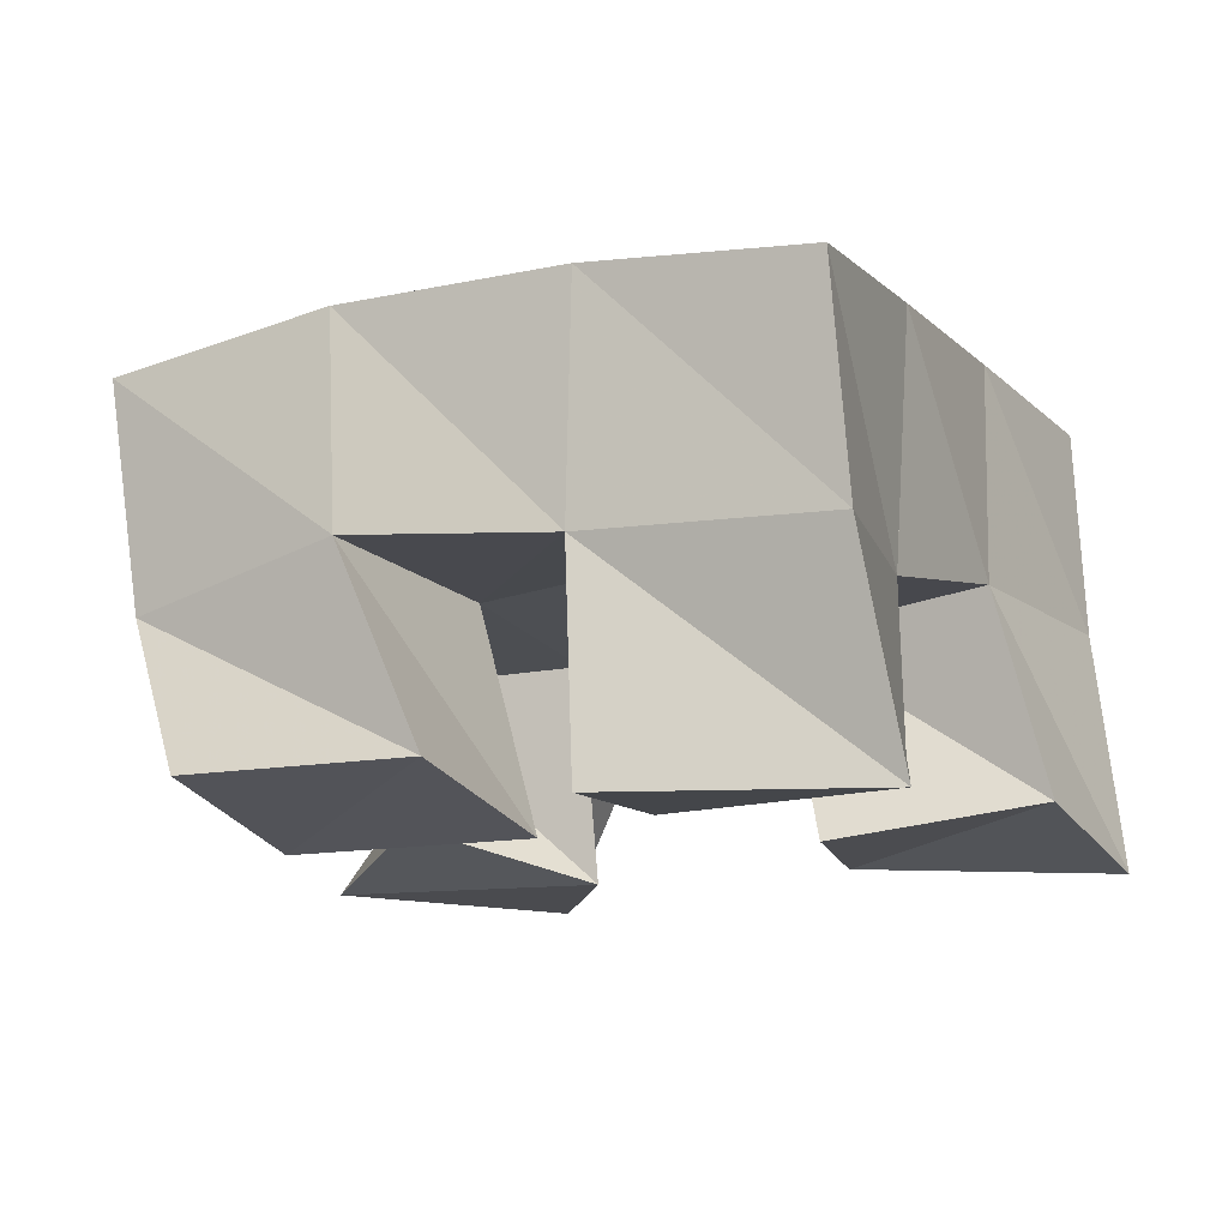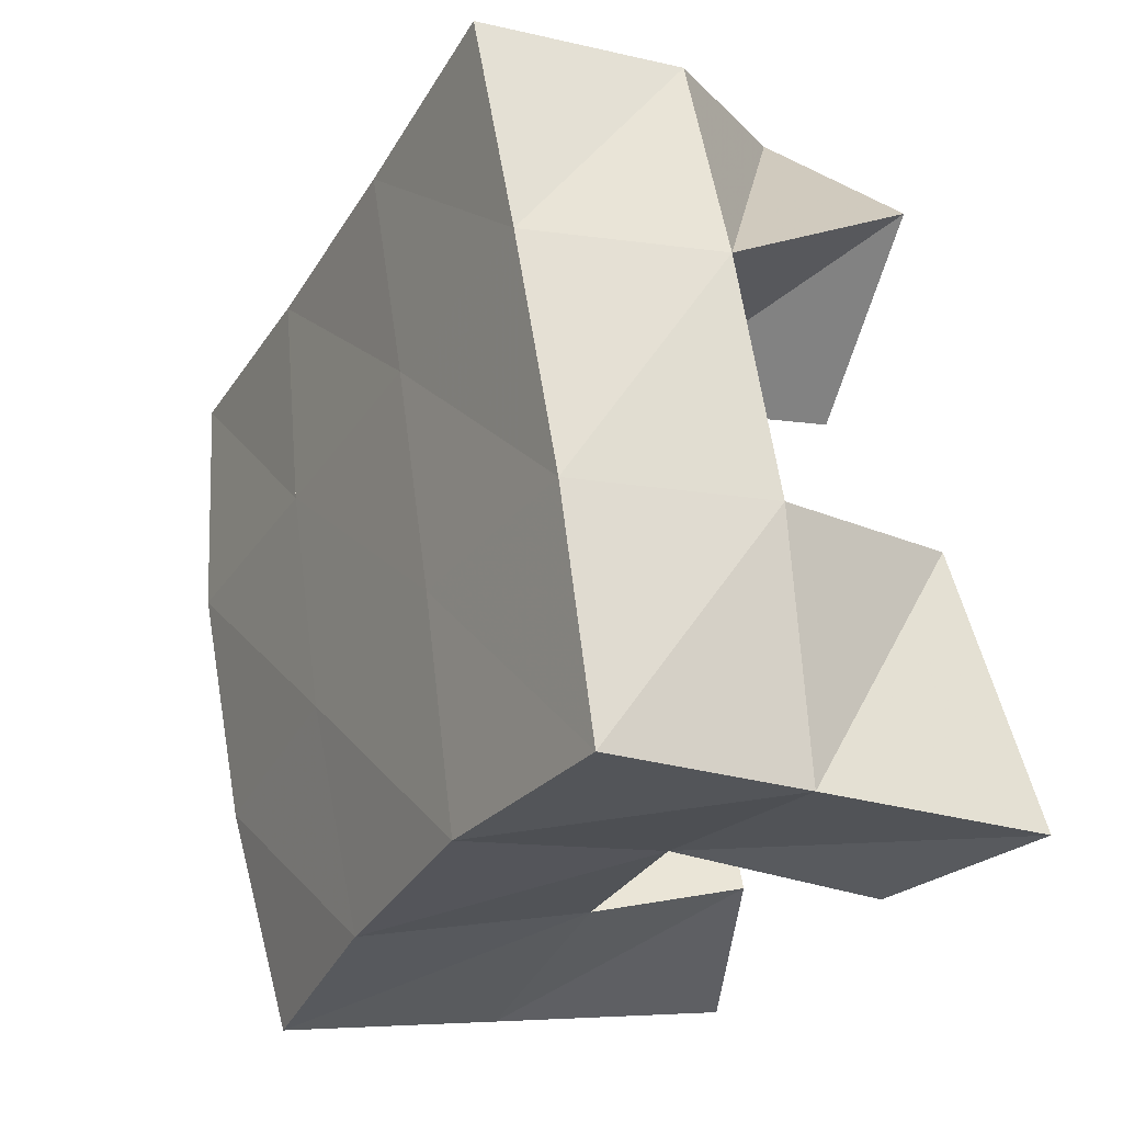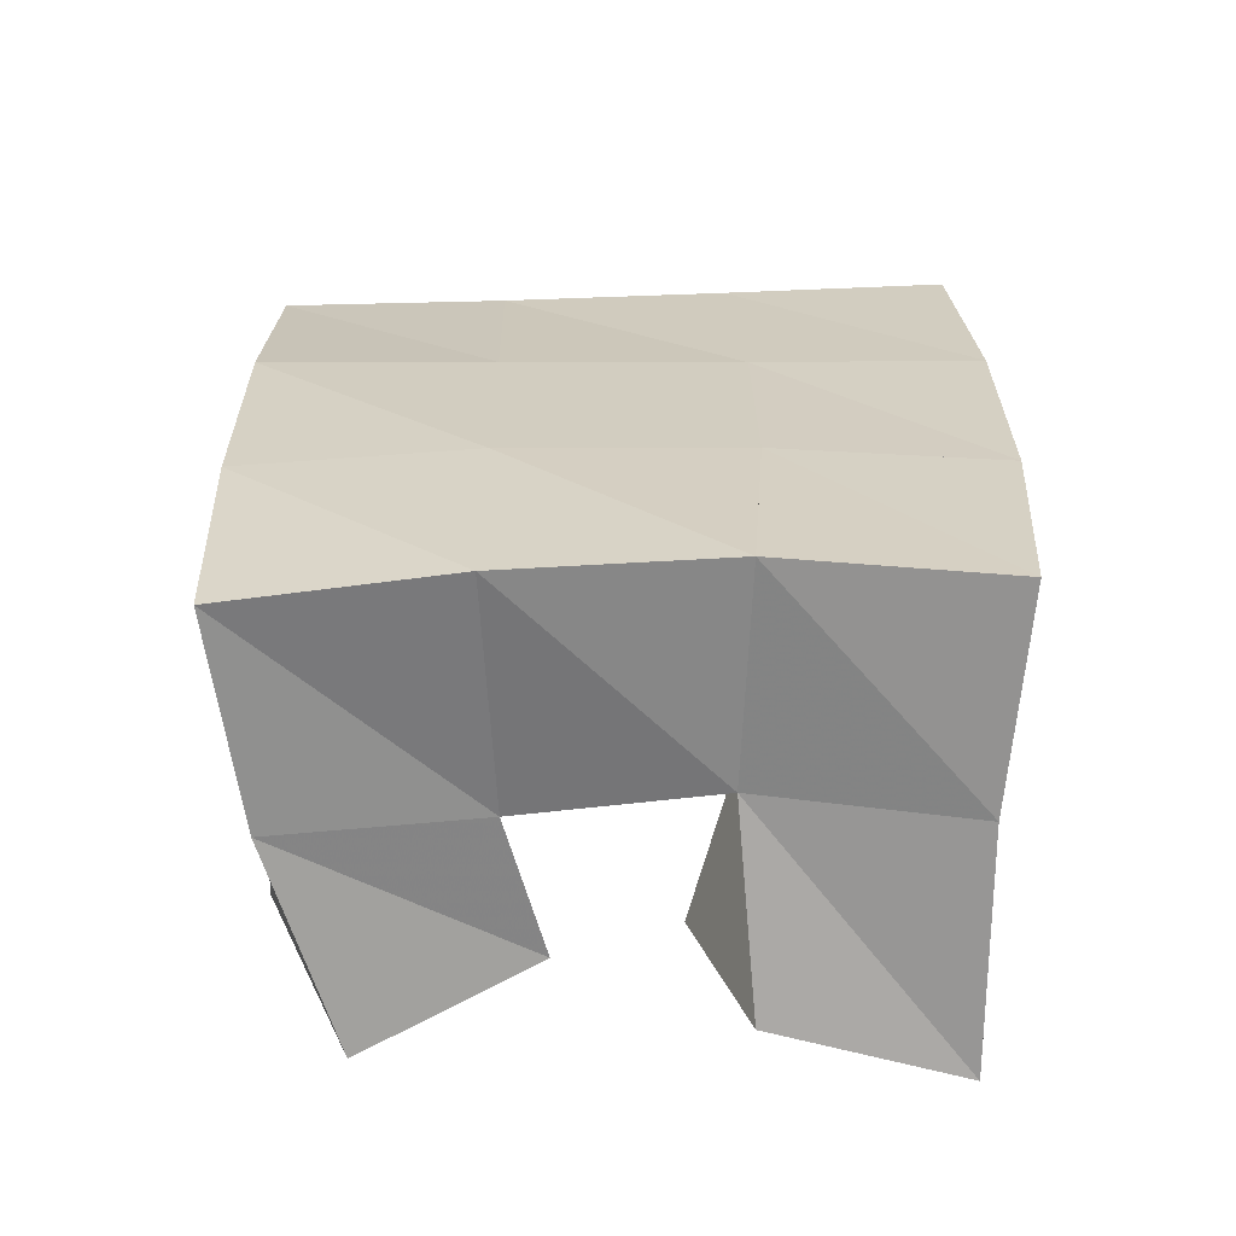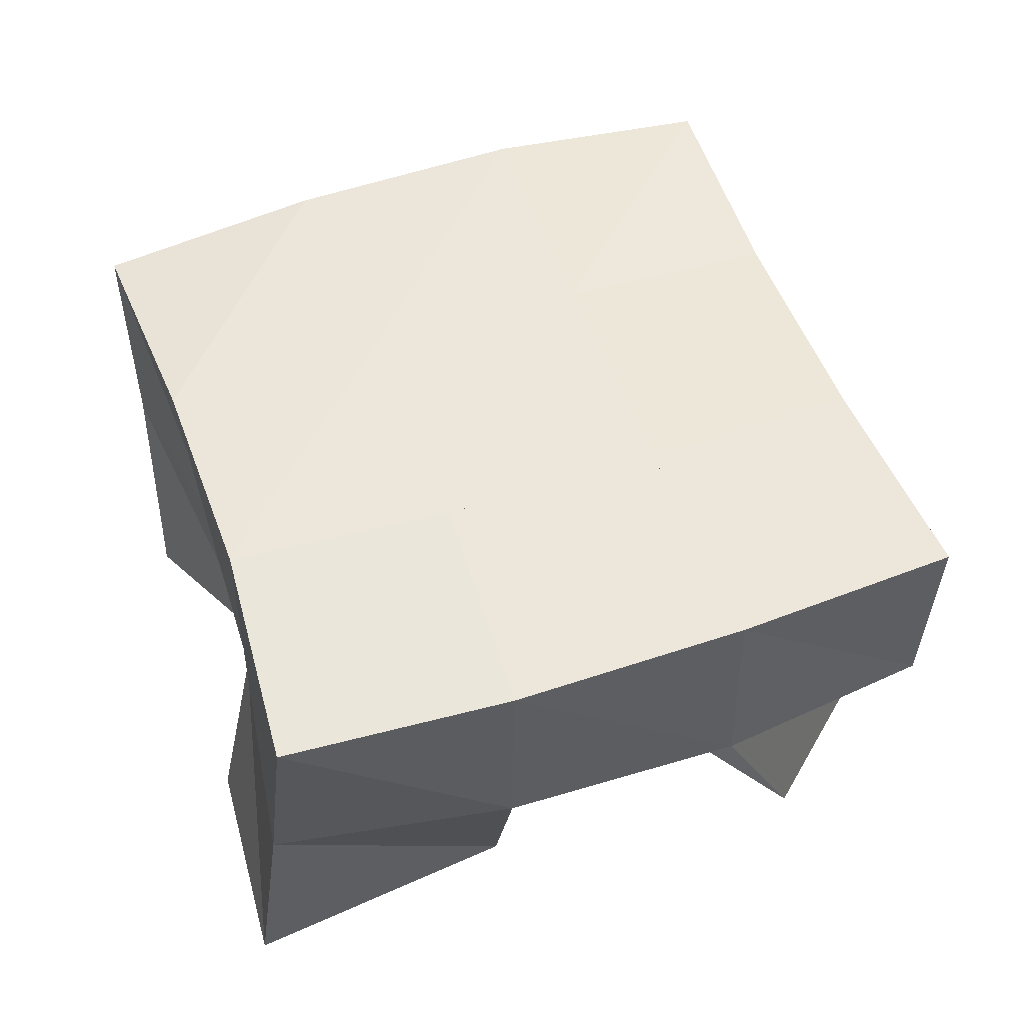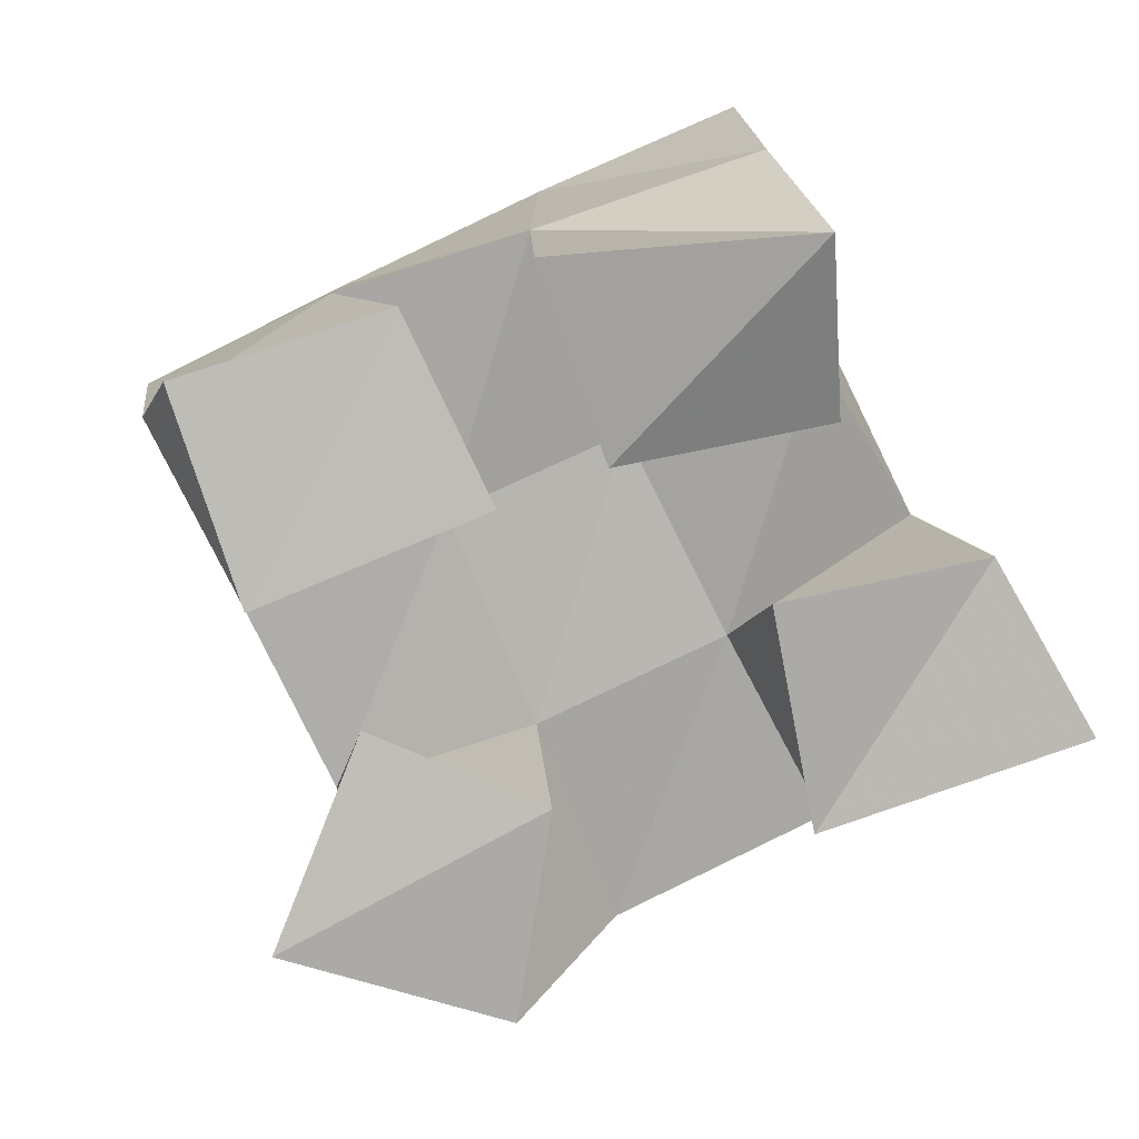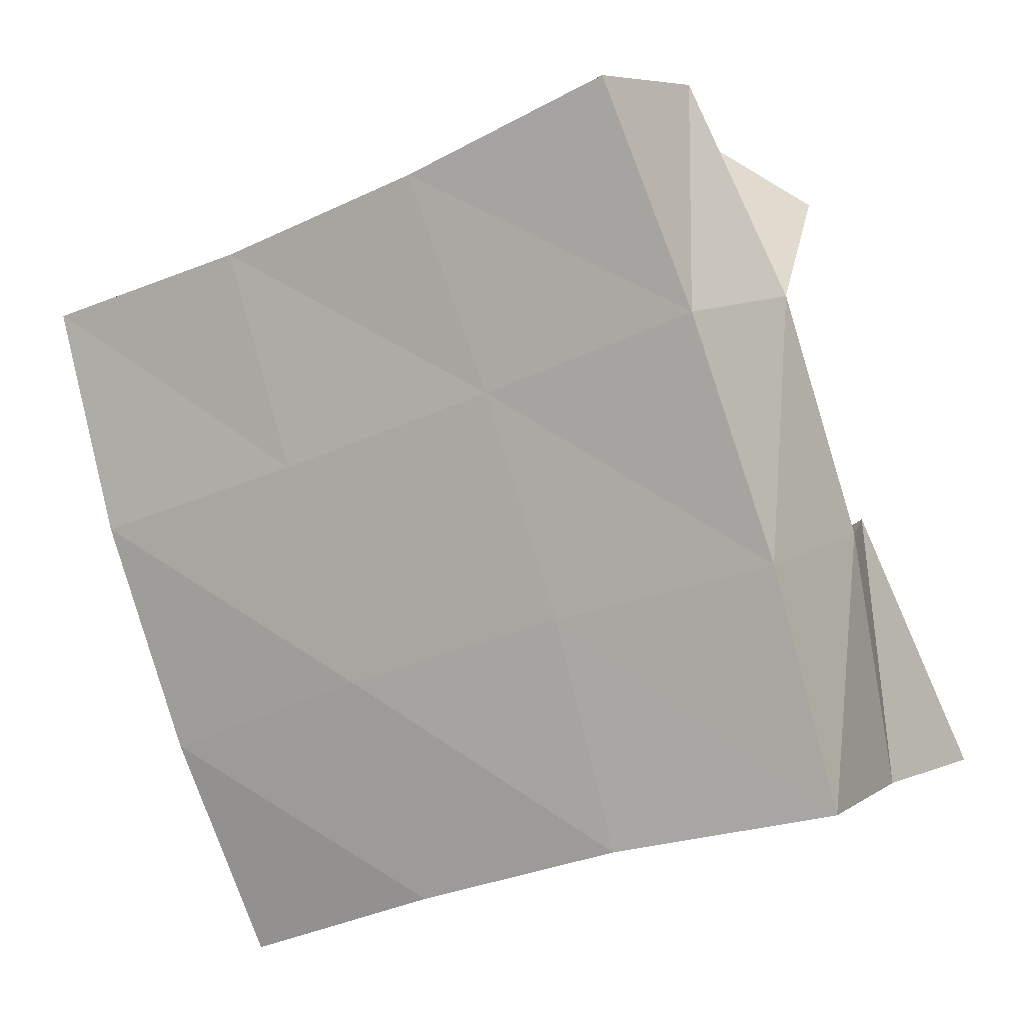
<metadata>
{"format":"obj","ext":"obj","renderer":"f3d","projection":"perspective","resolution":1024,"background":"white","views":[{"elev":-13.8,"azim":135.7,"up":"+Y"},{"elev":-8.4,"azim":-120.2,"up":"+Z"},{"elev":27.7,"azim":-159.8,"up":"+Y"},{"elev":55.6,"azim":-89.6,"up":"+Y"},{"elev":-76.1,"azim":135.4,"up":"+Y"},{"elev":8.5,"azim":-154.1,"up":"+Z"}]}
</metadata>
<code>
v 2.521 0.1 -0.1473
v 2.523 0.1531 -0.1406
v 2.562 0.1093 -0.1587
v 2.57 0.1546 -0.1497
v 2.547 0.1044 -0.09047
v 2.533 0.1519 -0.08628
v 2.59 0.1025 -0.1198
v 2.58 0.1503 -0.1013
v 2.645 0.1 -0.09449
v 2.645 0.1505 -0.07719
v 2.687 0.1087 -0.1092
v 2.698 0.1514 -0.09474
v 2.666 0.1 -0.04241
v 2.665 0.1445 -0.03107
v 2.711 0.1079 -0.06445
v 2.709 0.1418 -0.04748
v 2.563 0.1 -0.01663
v 2.55 0.152 -0.035
v 2.591 0.1 -0.05651
v 2.597 0.1482 -0.05635
v 2.61 0.1025 0.01008
v 2.575 0.1464 0.01066
v 2.63 0.1105 -0.03786
v 2.619 0.1464 -0.01378
v 2.605 0.1134 -0.1556
v 2.613 0.1467 -0.1608
v 2.636 0.1 -0.1821
v 2.652 0.1473 -0.184
v 2.634 0.1032 -0.1162
v 2.629 0.1552 -0.1177
v 2.675 0.1 -0.1366
v 2.676 0.148 -0.1357
v 2.52 0.201 -0.1355
v 2.568 0.203 -0.1488
v 2.534 0.1998 -0.08581
v 2.582 0.2014 -0.1007
v 2.553 0.1985 -0.03571
v 2.599 0.1986 -0.05421
v 2.574 0.1958 0.01153
v 2.62 0.1951 -0.0088
v 2.614 0.2002 -0.166
v 2.631 0.2015 -0.1189
v 2.648 0.1989 -0.07266
v 2.666 0.1935 -0.02664
v 2.66 0.1948 -0.1854
v 2.678 0.1987 -0.139
v 2.696 0.1987 -0.08979
v 2.713 0.1916 -0.04181
f 1 2 4
f 3 1 4
f 2 6 8
f 4 2 8
f 6 5 7
f 8 6 7
f 5 1 3
f 7 5 3
f 8 7 3
f 4 8 3
f 2 1 5
f 6 2 5
f 9 10 12
f 11 9 12
f 10 14 16
f 12 10 16
f 14 13 15
f 16 14 15
f 13 9 11
f 15 13 11
f 16 15 11
f 12 16 11
f 10 9 13
f 14 10 13
f 17 18 20
f 19 17 20
f 18 22 24
f 20 18 24
f 22 21 23
f 24 22 23
f 21 17 19
f 23 21 19
f 24 23 19
f 20 24 19
f 18 17 21
f 22 18 21
f 25 26 28
f 27 25 28
f 26 30 32
f 28 26 32
f 30 29 31
f 32 30 31
f 29 25 27
f 31 29 27
f 32 31 27
f 28 32 27
f 26 25 29
f 30 26 29
f 2 33 34
f 4 2 34
f 33 35 36
f 34 33 36
f 35 6 8
f 36 35 8
f 6 2 4
f 8 6 4
f 36 8 4
f 34 36 4
f 33 2 6
f 35 33 6
f 6 35 36
f 8 6 36
f 35 37 38
f 36 35 38
f 37 18 20
f 38 37 20
f 18 6 8
f 20 18 8
f 38 20 8
f 36 38 8
f 35 6 18
f 37 35 18
f 18 37 38
f 20 18 38
f 37 39 40
f 38 37 40
f 39 22 24
f 40 39 24
f 22 18 20
f 24 22 20
f 40 24 20
f 38 40 20
f 37 18 22
f 39 37 22
f 4 34 41
f 26 4 41
f 34 36 42
f 41 34 42
f 36 8 30
f 42 36 30
f 8 4 26
f 30 8 26
f 42 30 26
f 41 42 26
f 34 4 8
f 36 34 8
f 8 36 42
f 30 8 42
f 36 38 43
f 42 36 43
f 38 20 10
f 43 38 10
f 20 8 30
f 10 20 30
f 43 10 30
f 42 43 30
f 36 8 20
f 38 36 20
f 20 38 43
f 10 20 43
f 38 40 44
f 43 38 44
f 40 24 14
f 44 40 14
f 24 20 10
f 14 24 10
f 44 14 10
f 43 44 10
f 38 20 24
f 40 38 24
f 26 41 45
f 28 26 45
f 41 42 46
f 45 41 46
f 42 30 32
f 46 42 32
f 30 26 28
f 32 30 28
f 46 32 28
f 45 46 28
f 41 26 30
f 42 41 30
f 30 42 46
f 32 30 46
f 42 43 47
f 46 42 47
f 43 10 12
f 47 43 12
f 10 30 32
f 12 10 32
f 47 12 32
f 46 47 32
f 42 30 10
f 43 42 10
f 10 43 47
f 12 10 47
f 43 44 48
f 47 43 48
f 44 14 16
f 48 44 16
f 14 10 12
f 16 14 12
f 48 16 12
f 47 48 12
f 43 10 14
f 44 43 14

</code>
